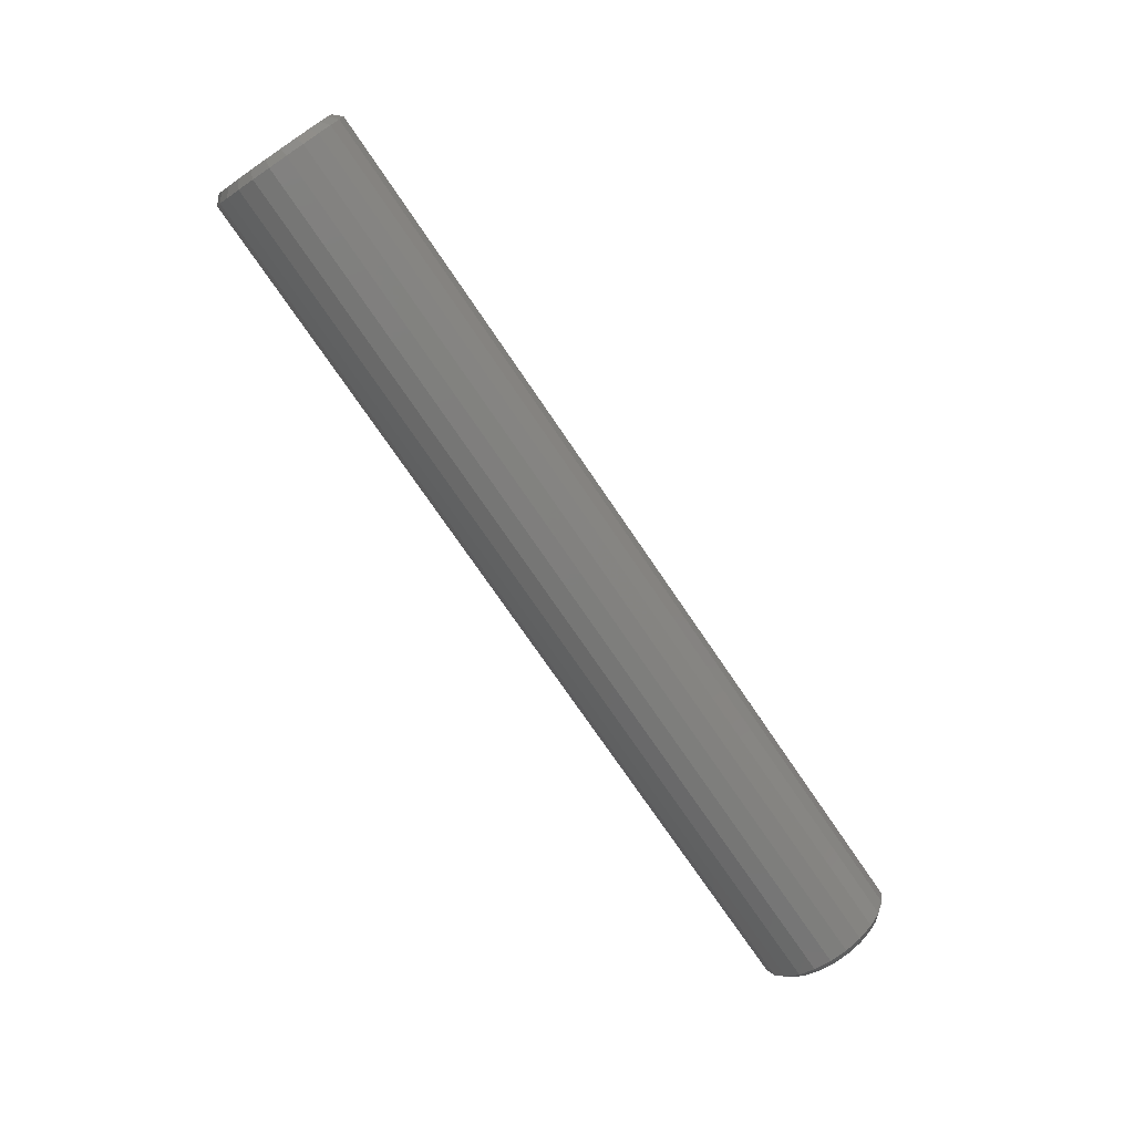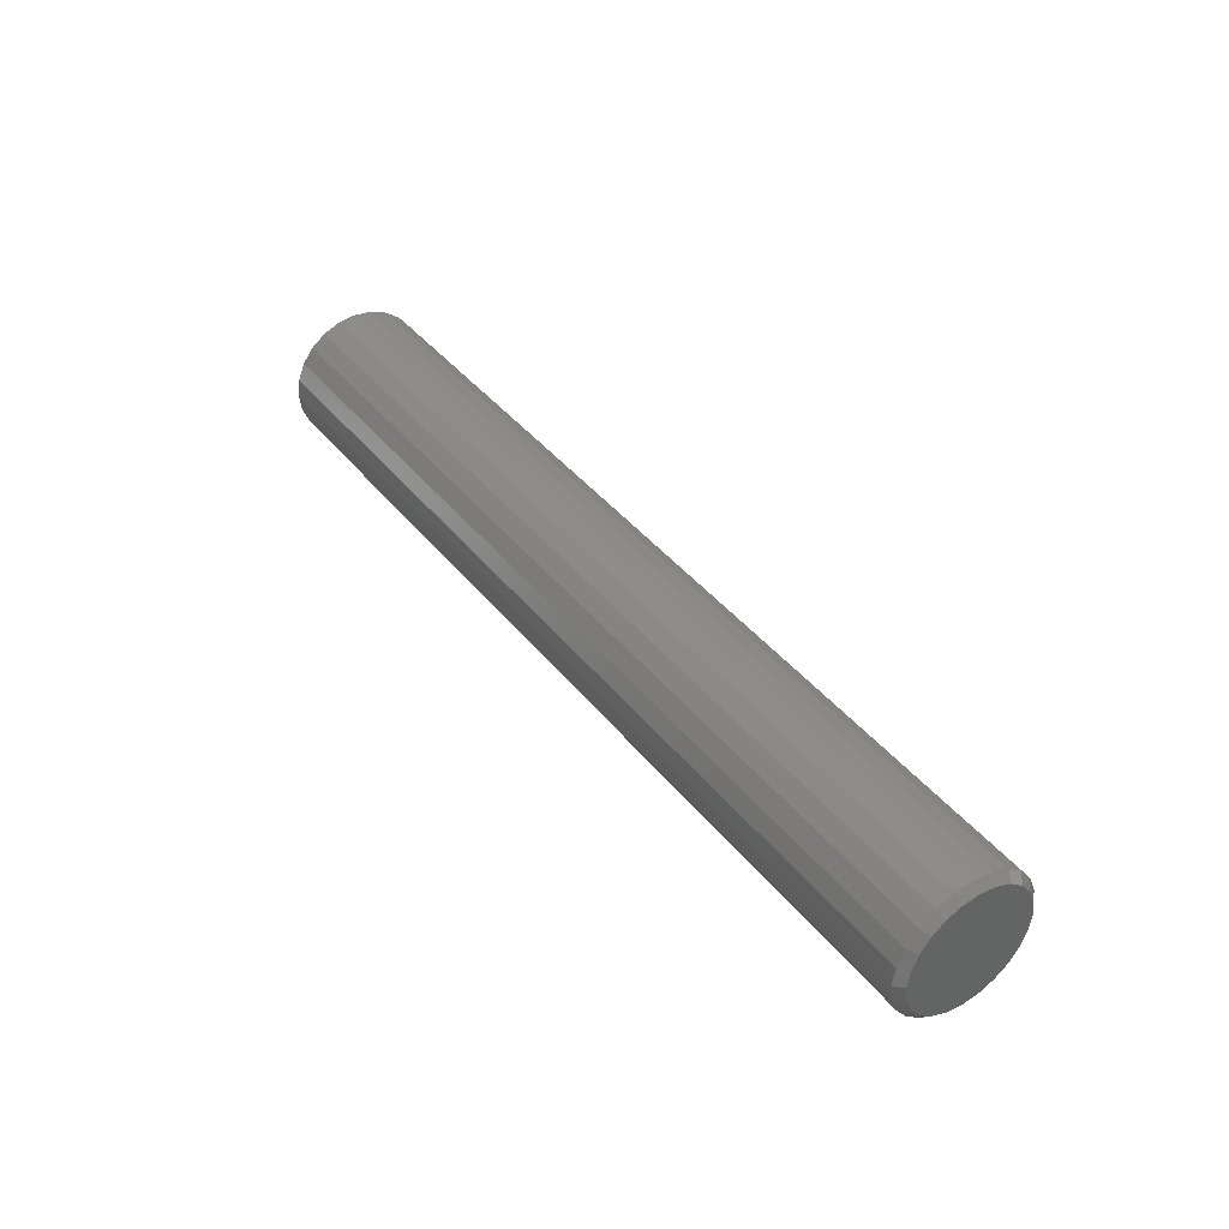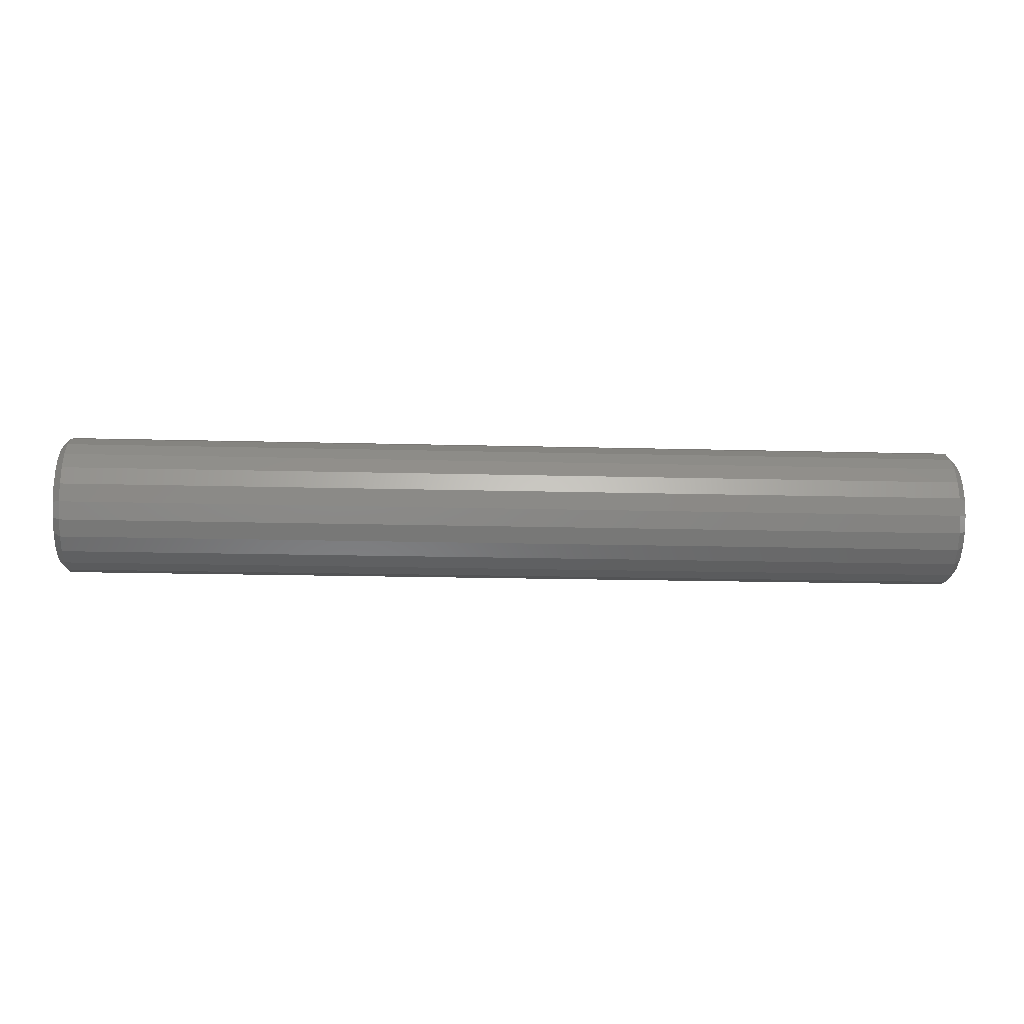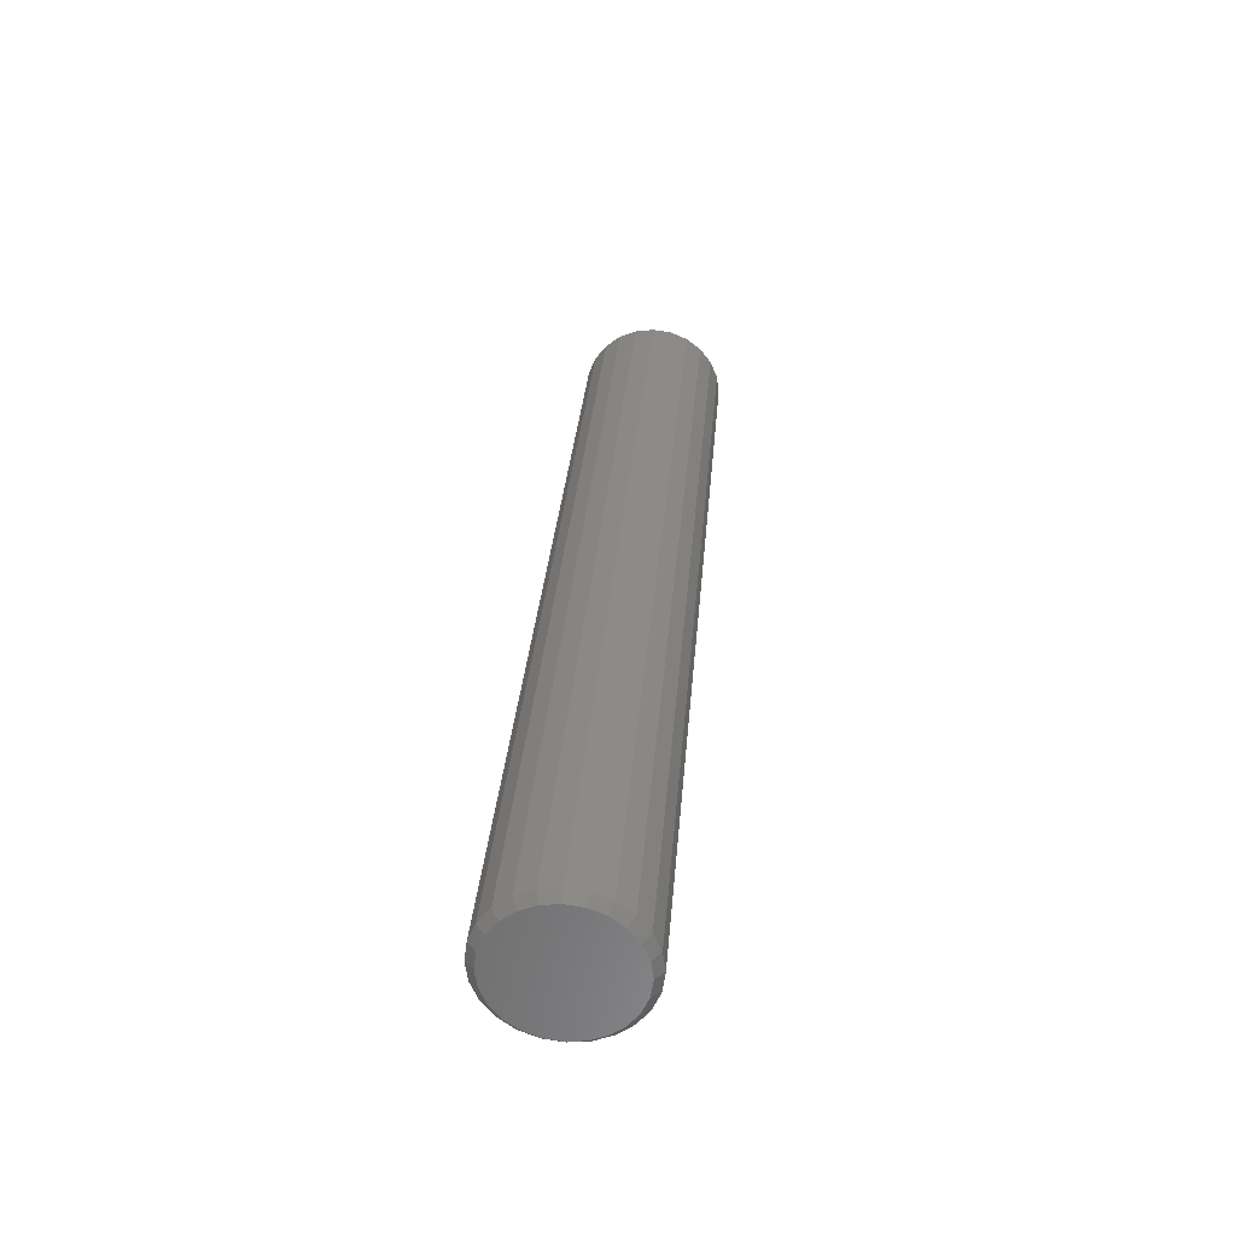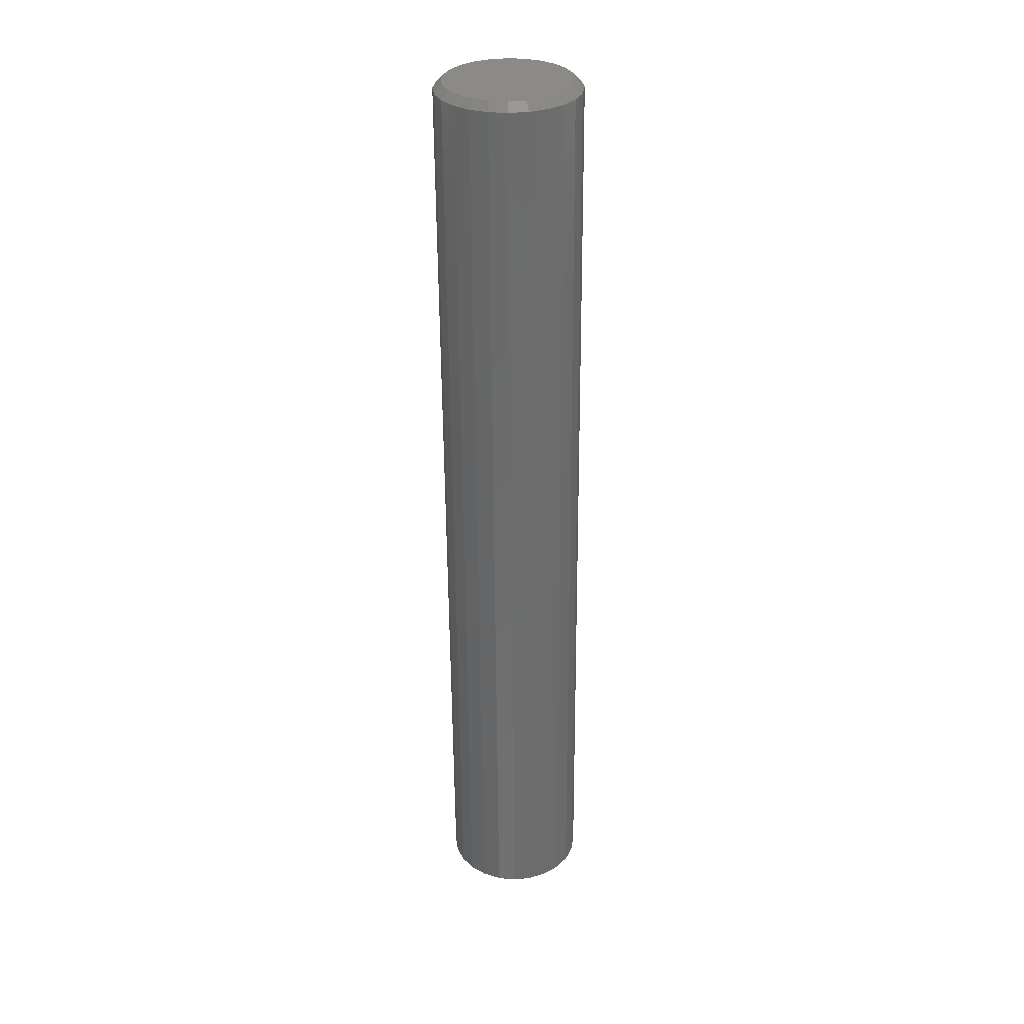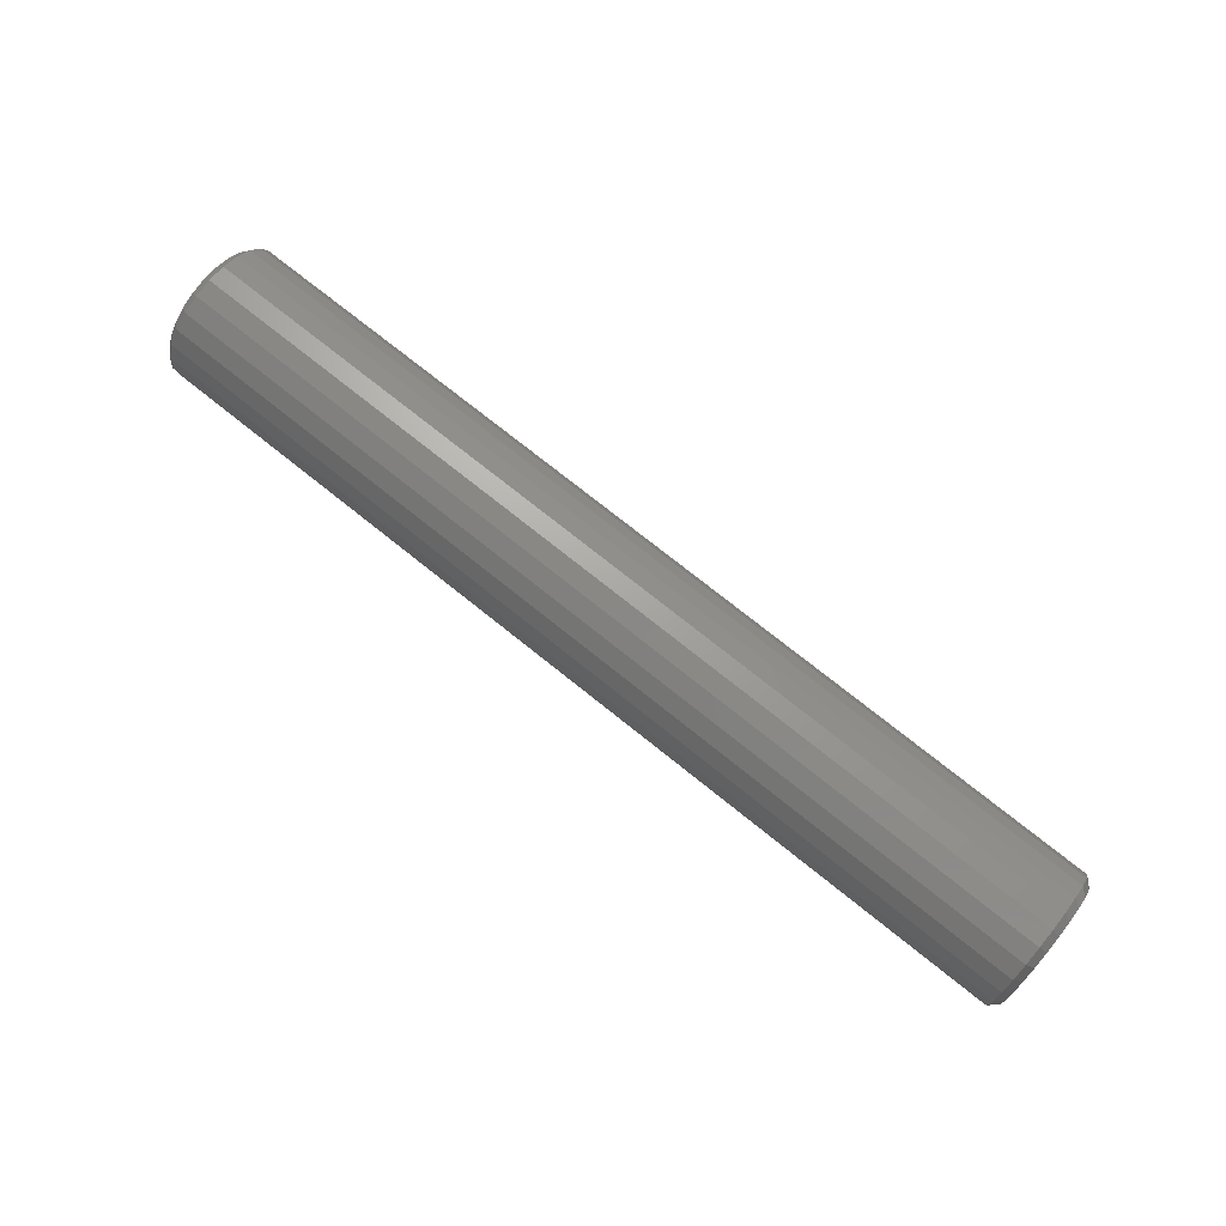
<metadata>
{"format":"stl","ext":"stl","renderer":"f3d","projection":"perspective","resolution":1024,"background":"white","views":[{"elev":-73.6,"azim":-55.9,"up":"+Z"},{"elev":40.3,"azim":55.6,"up":"+Z"},{"elev":-17.8,"azim":-3.0,"up":"+Y"},{"elev":31.8,"azim":-85.4,"up":"+Y"},{"elev":-58.1,"azim":90.4,"up":"+Y"},{"elev":74.5,"azim":38.7,"up":"+Z"}]}
</metadata>
<code>
# stl→obj: 100 verts, 196 faces
v 0.25 -0.2879 4.462
v 29.75 2.679e-14 4.5
v 0.25 2.256e-14 4.5
v 29.75 -0.2879 4.462
v 29.75 0.5823 4.423
v 0.25 0.5823 4.423
v 0.25 2.173 1.668
v 29.75 1.949 1.125
v 0.25 1.949 1.125
v 29.75 2.173 1.668
v 0.25 1.125 4.199
v 29.75 1.591 3.841
v 0.25 1.591 3.841
v 29.75 1.125 4.199
v 29.75 -2.25 2.25
v 0.25 -2.173 1.668
v 29.75 -2.173 1.668
v 0.25 -2.25 2.25
v 29.75 -2.173 2.832
v 0.25 -2.212 2.538
v 29.75 -2.212 2.538
v 0.25 -2.173 2.832
v 29.75 -0.5823 0.07667
v 0.25 -1.125 0.3014
v 0.25 -0.5823 0.07667
v 29.75 -1.125 0.3014
v 0.25 -1.949 1.125
v 29.75 -1.949 1.125
v 0.25 -0.5823 4.423
v 29.75 -0.5823 4.423
v 29.75 -1.591 3.841
v 0.25 -1.949 3.375
v 29.75 -1.949 3.375
v 0.25 -1.591 3.841
v 29.75 -1.125 4.199
v 0.25 -1.125 4.199
v 0.25 1.949 3.375
v 29.75 2.173 2.832
v 0.25 2.173 2.832
v 29.75 1.949 3.375
v 29.75 1.591 0.659
v 0.25 1.125 0.3014
v 0.25 1.591 0.659
v 29.75 1.125 0.3014
v 29.75 0.5823 0.07667
v 0.25 2.256e-14 0
v 0.25 0.5823 0.07667
v 29.75 2.679e-14 0
v 0.25 2.25 2.25
v 29.75 2.25 2.25
v 6.094e-16 -1.932 2.768
v 6.094e-16 -1.932 1.732
v 6.193e-16 -2 2.25
v 5.803e-16 -1.732 3.25
v 5.803e-16 -1.732 1.25
v 5.339e-16 -1.414 3.664
v 5.339e-16 -1.414 0.8358
v 4.736e-16 -1 3.982
v 4.736e-16 -1 0.5179
v 4.033e-16 -0.5176 4.182
v 4.033e-16 -0.5176 0.3181
v 3.279e-16 2.256e-14 4.25
v 3.279e-16 2.256e-14 0.25
v 2.524e-16 0.5176 4.182
v 2.524e-16 0.5176 0.3181
v 1.821e-16 1 3.982
v 1.821e-16 1 0.5179
v 1.218e-16 1.414 3.664
v 1.218e-16 1.414 0.8358
v 7.547e-17 1.732 3.25
v 7.547e-17 1.732 1.25
v 4.636e-17 1.932 2.768
v 4.636e-17 1.932 1.732
v 3.643e-17 2 2.25
v 0.25 -1.591 0.659
v 29.75 -1.591 0.659
v 30 1.932 1.732
v 30 1.732 1.25
v 30 2 2.25
v 30 1.414 0.8358
v 30 1 0.5179
v 30 -2 2.25
v 30 -1.932 1.732
v 30 -1.932 2.768
v 30 -0.5176 4.182
v 30 2.679e-14 4.25
v 30 1.932 2.768
v 30 1.414 3.664
v 30 1 3.982
v 30 1.732 3.25
v 30 -1 0.5179
v 30 -0.5176 0.3181
v 30 -1.732 1.25
v 30 0.5176 0.3181
v 30 -1.414 0.8358
v 30 -1.414 3.664
v 30 -1 3.982
v 30 2.679e-14 0.25
v 30 -1.732 3.25
v 30 0.5176 4.182
f 1 2 3
f 2 1 4
f 3 5 6
f 5 3 2
f 7 8 9
f 8 7 10
f 11 12 13
f 12 11 14
f 6 14 11
f 14 6 5
f 15 16 17
f 16 15 18
f 19 20 21
f 20 19 22
f 23 24 25
f 24 23 26
f 17 27 28
f 27 17 16
f 29 4 1
f 4 29 30
f 31 32 33
f 32 31 34
f 34 35 36
f 35 34 31
f 36 30 29
f 30 36 35
f 21 18 15
f 18 21 20
f 37 38 39
f 38 37 40
f 41 42 43
f 42 41 44
f 9 41 43
f 41 9 8
f 45 46 47
f 46 45 48
f 44 47 42
f 47 44 45
f 33 22 19
f 22 33 32
f 13 40 37
f 40 13 12
f 49 10 7
f 10 49 50
f 51 52 53
f 52 51 54
f 52 54 55
f 55 54 56
f 55 56 57
f 57 56 58
f 57 58 59
f 59 58 60
f 59 60 61
f 61 60 62
f 61 62 63
f 63 62 64
f 63 64 65
f 65 64 66
f 65 66 67
f 67 66 68
f 67 68 69
f 69 68 70
f 69 70 71
f 71 70 72
f 71 72 73
f 73 72 74
f 28 75 76
f 75 28 27
f 48 25 46
f 25 48 23
f 6 62 3
f 62 6 64
f 6 66 64
f 66 6 11
f 11 68 66
f 68 11 13
f 39 50 49
f 50 39 38
f 26 75 24
f 75 26 76
f 69 42 67
f 42 69 43
f 36 56 34
f 56 36 58
f 61 46 25
f 46 61 63
f 34 54 32
f 54 34 56
f 53 16 18
f 16 53 52
f 52 27 16
f 27 52 55
f 8 77 78
f 77 8 10
f 32 51 22
f 51 32 54
f 10 79 77
f 79 10 50
f 55 75 27
f 75 55 57
f 73 9 71
f 9 73 7
f 44 80 81
f 80 44 41
f 59 25 24
f 25 59 61
f 1 60 29
f 60 1 62
f 62 1 3
f 39 74 72
f 74 39 49
f 57 24 75
f 24 57 59
f 13 70 68
f 70 13 37
f 29 58 36
f 58 29 60
f 67 47 65
f 47 67 42
f 71 43 69
f 43 71 9
f 37 72 70
f 72 37 39
f 65 46 63
f 46 65 47
f 20 53 18
f 53 20 22
f 53 22 51
f 74 7 73
f 7 74 49
f 41 78 80
f 78 41 8
f 17 82 15
f 82 17 83
f 82 21 15
f 21 82 19
f 19 82 84
f 85 4 30
f 4 85 86
f 4 86 2
f 79 38 87
f 38 79 50
f 88 14 89
f 14 88 12
f 87 40 90
f 40 87 38
f 23 91 26
f 91 23 92
f 28 83 17
f 83 28 93
f 45 81 94
f 81 45 44
f 26 95 76
f 95 26 91
f 96 35 31
f 35 96 97
f 45 98 48
f 98 45 94
f 48 92 23
f 92 48 98
f 83 84 82
f 84 83 93
f 84 93 99
f 99 93 95
f 99 95 96
f 96 95 91
f 96 91 97
f 97 91 92
f 97 92 85
f 85 92 98
f 85 98 86
f 86 98 94
f 86 94 100
f 100 94 81
f 100 81 89
f 89 81 80
f 89 80 88
f 88 80 78
f 88 78 90
f 90 78 77
f 90 77 87
f 87 77 79
f 89 5 100
f 5 89 14
f 90 12 88
f 12 90 40
f 97 30 35
f 30 97 85
f 76 93 28
f 93 76 95
f 84 33 19
f 33 84 99
f 99 31 33
f 31 99 96
f 100 2 86
f 2 100 5

</code>
